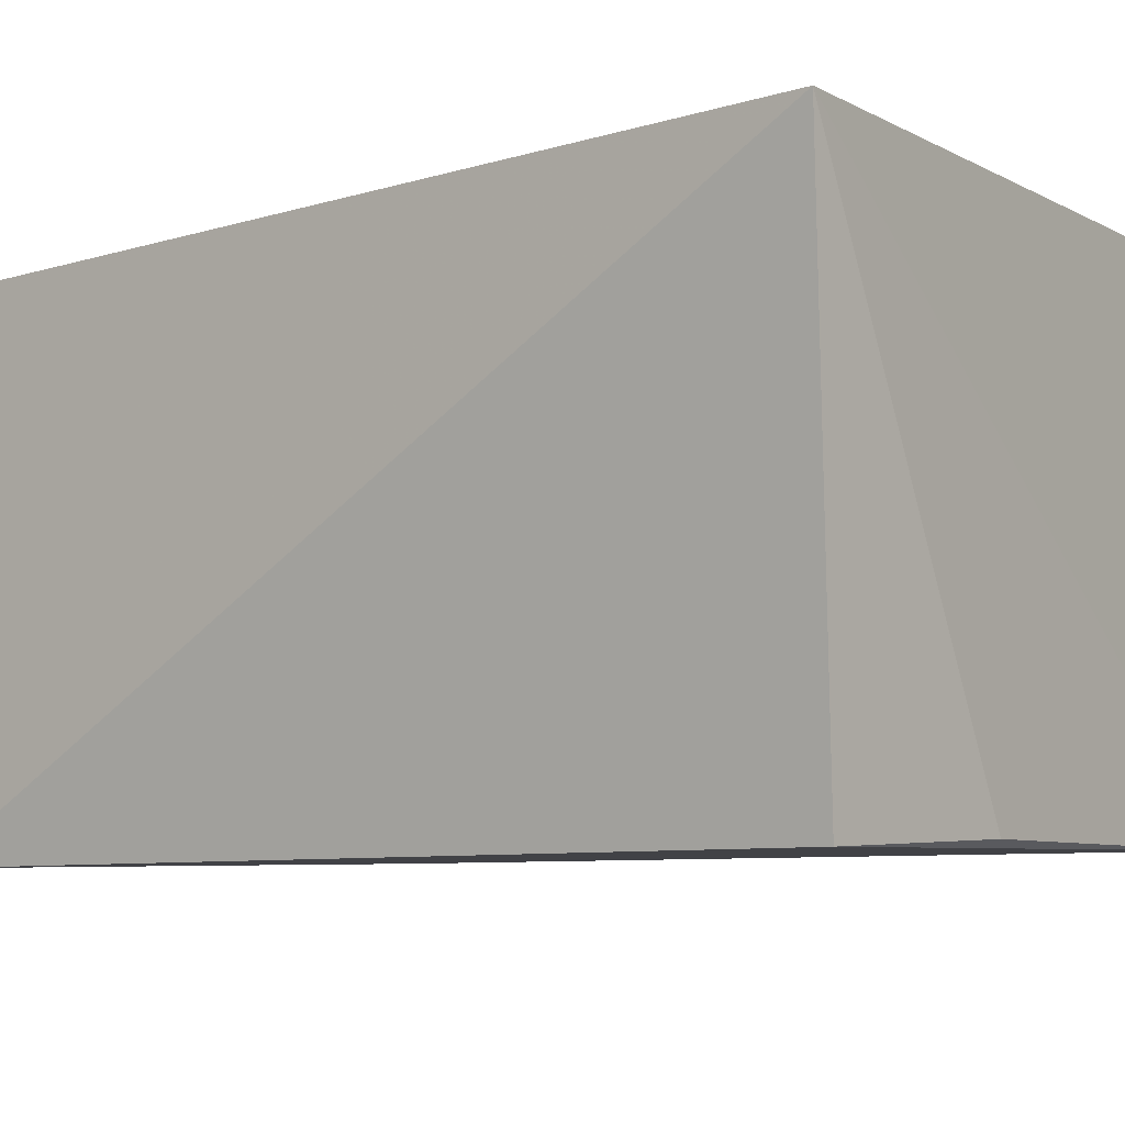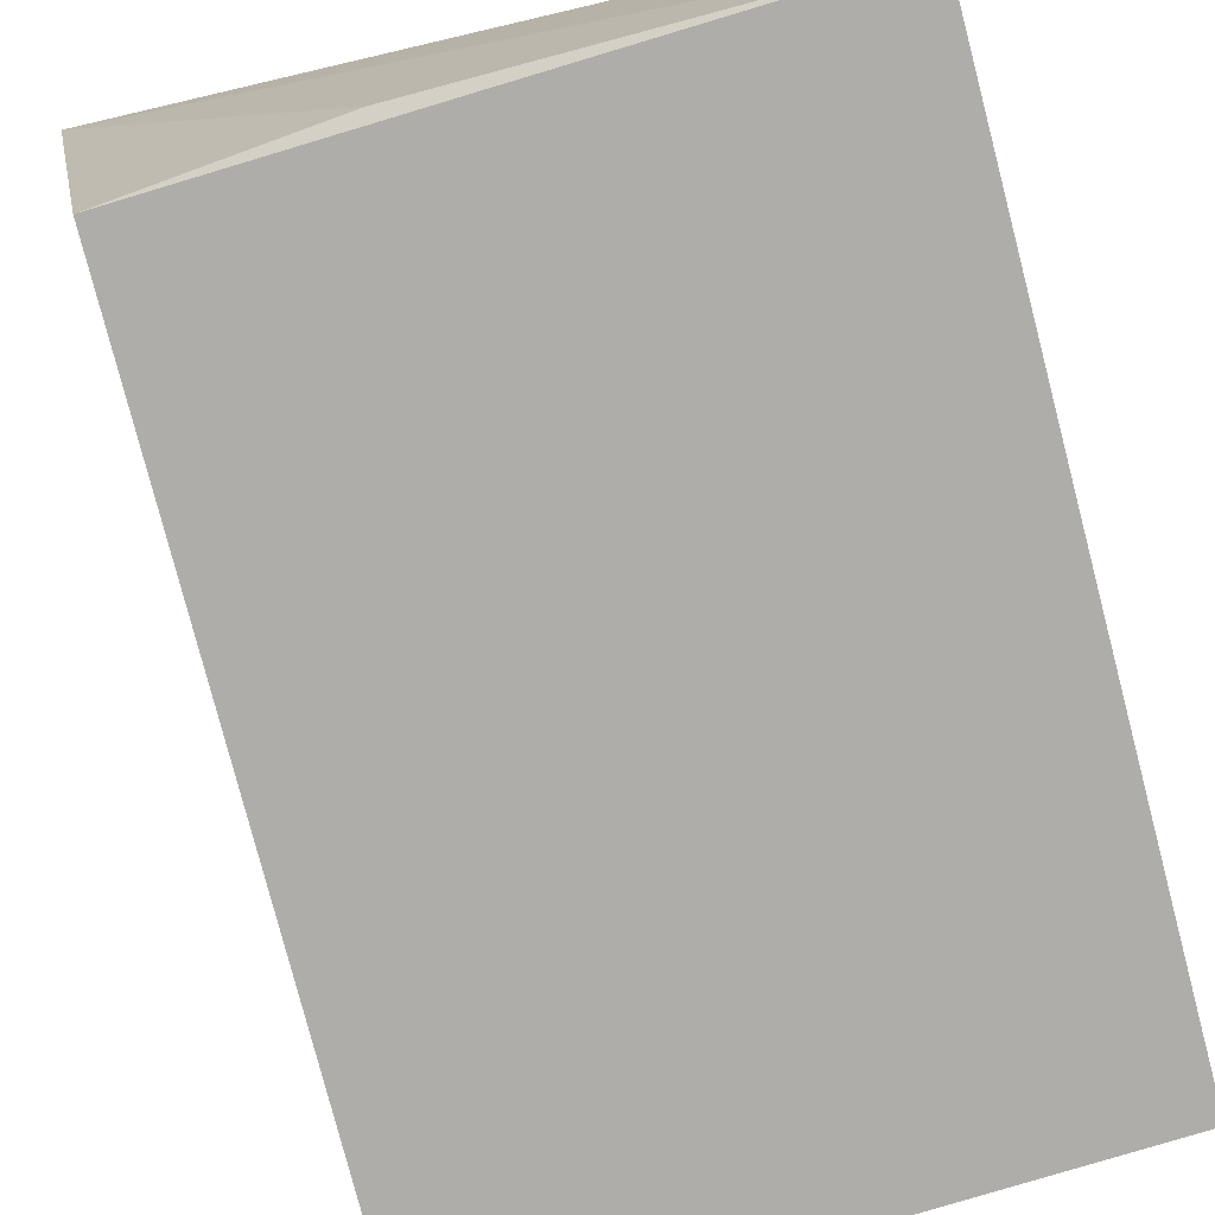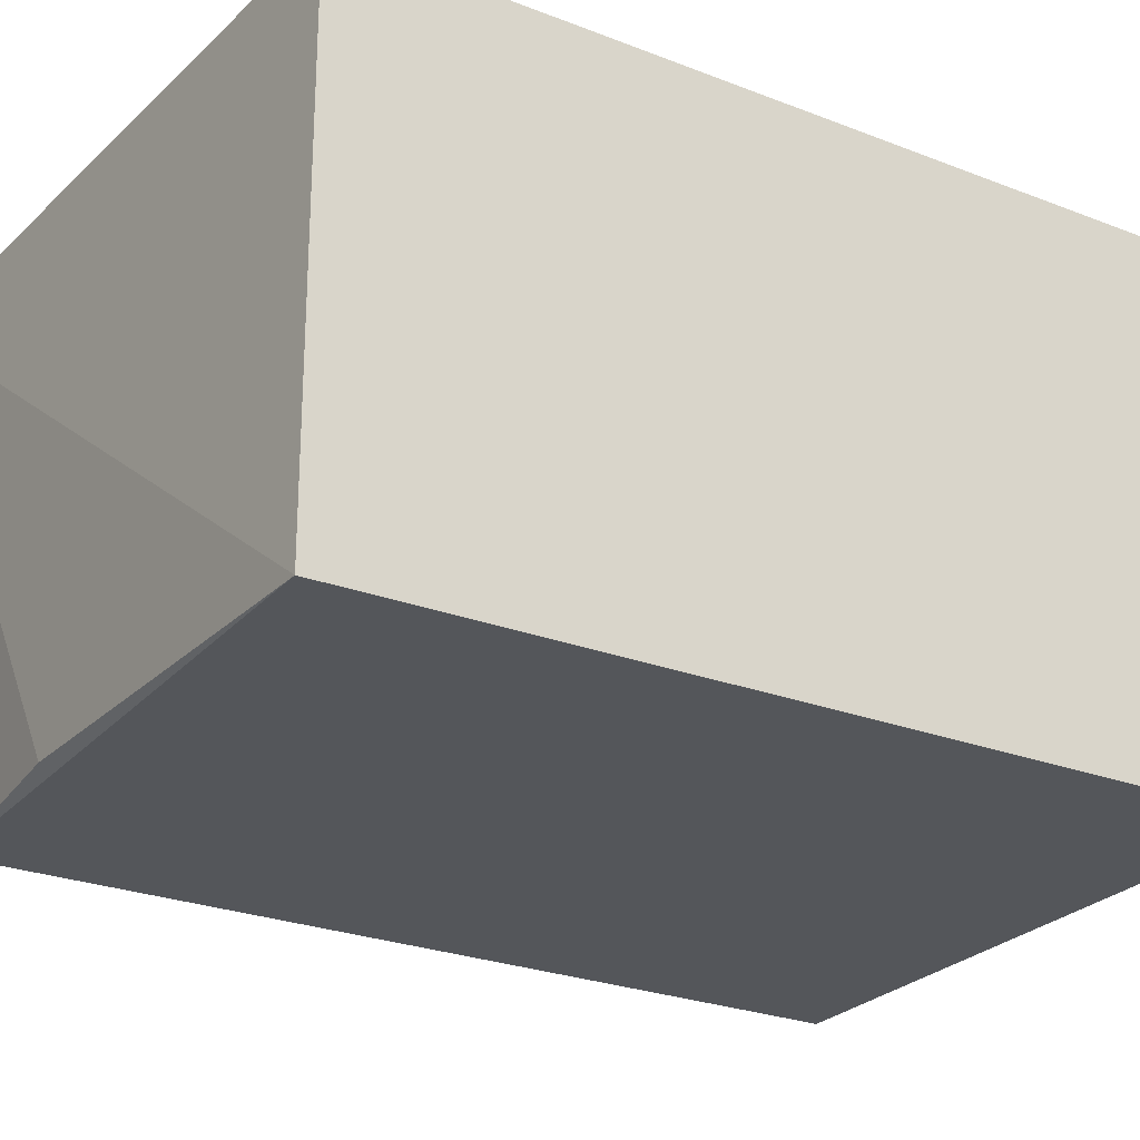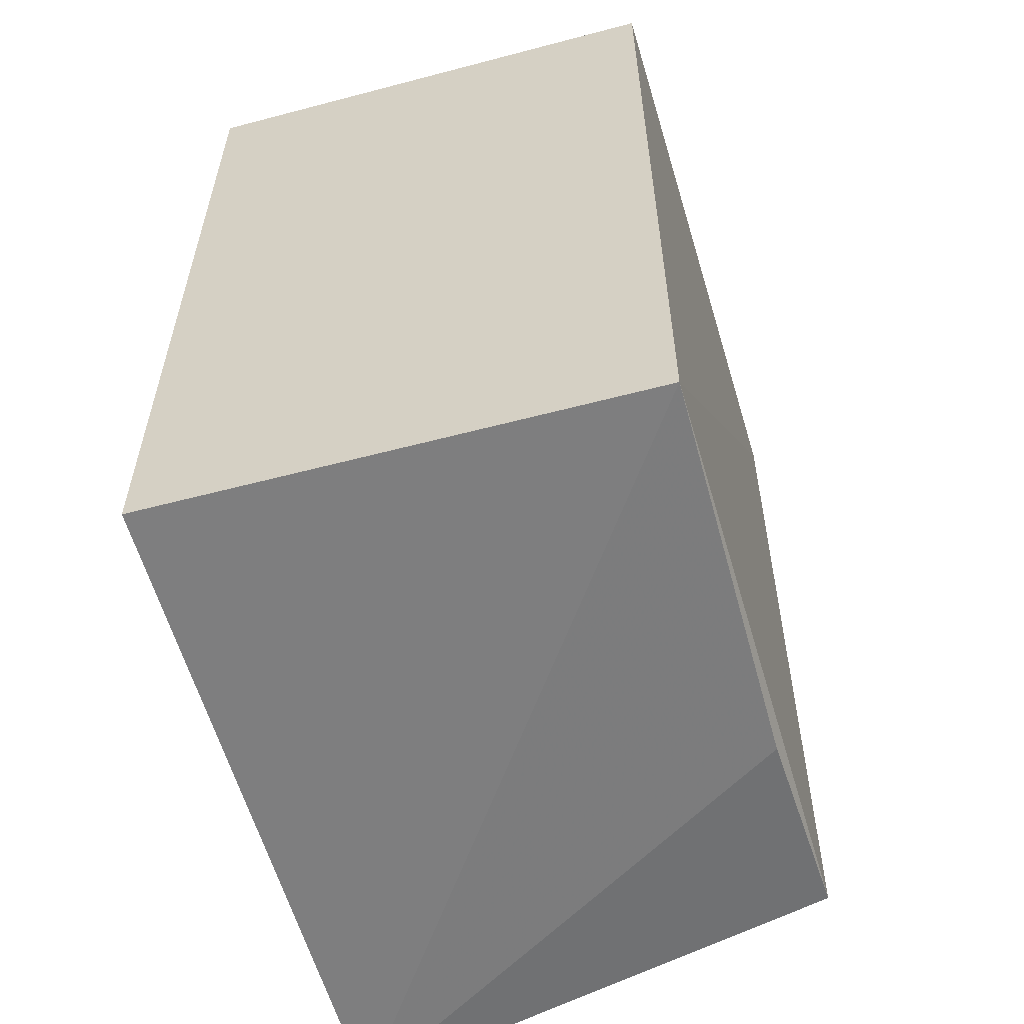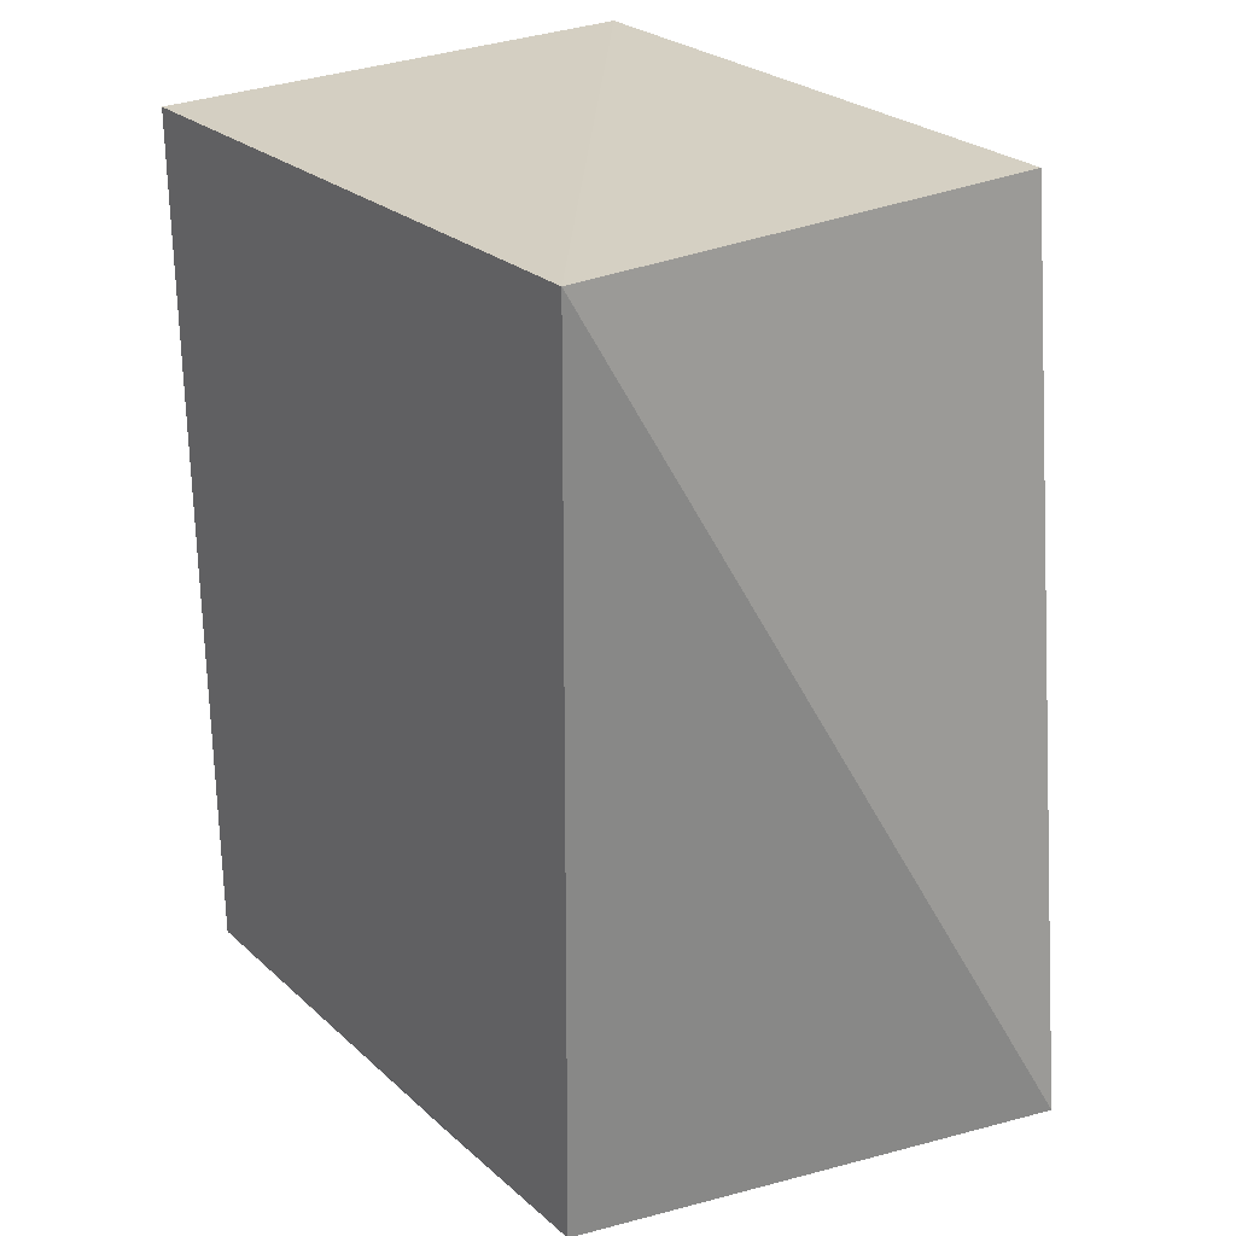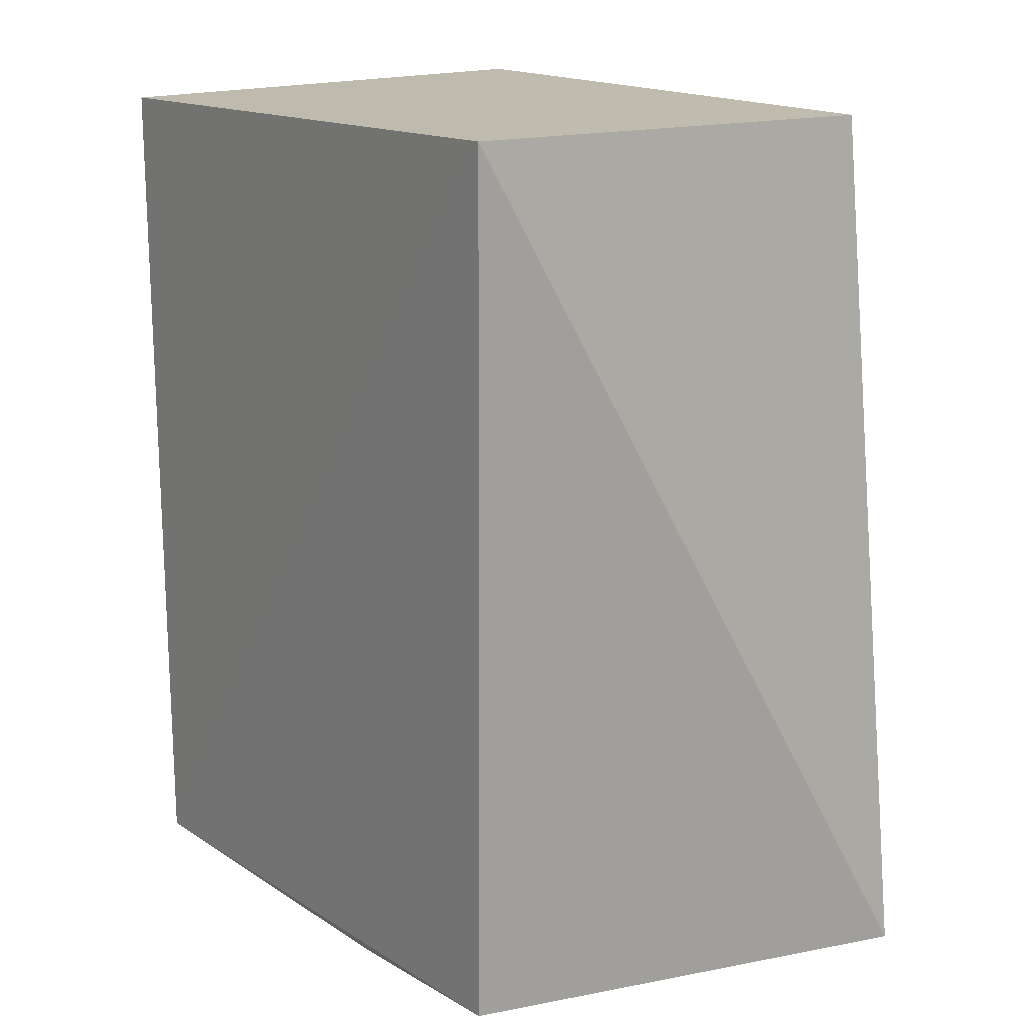
<metadata>
{"format":"obj","ext":"obj","renderer":"f3d","projection":"perspective","resolution":1024,"background":"white","views":[{"elev":-7.2,"azim":-54.4,"up":"+Z"},{"elev":-76.8,"azim":14.9,"up":"+Z"},{"elev":-24.2,"azim":57.2,"up":"+Z"},{"elev":-57.8,"azim":105.3,"up":"+Y"},{"elev":27.1,"azim":-126.7,"up":"+Y"},{"elev":17.1,"azim":-128.3,"up":"+Y"}]}
</metadata>
<code>
v 0.00499 -0.2291 0.007576
v 0.00499 -0.2291 -0.2348
v 0.00499 0.1951 0.007576
v -0.2829 0.1951 0.007576
v -0.3365 -0.2401 0.004965
v -0.3006 0.2042 -0.242
v -0.192 -0.2291 0.007576
v 0.00499 0.1951 -0.2348
v -0.2949 -0.2203 -0.2397
v -0.192 -0.2291 -0.2348
f 1 2 3
f 1 3 4
f 5 2 1
f 6 4 3
f 6 5 4
f 7 5 1
f 7 1 4
f 7 4 5
f 8 6 3
f 8 3 2
f 8 2 6
f 9 6 2
f 9 5 6
f 10 9 2
f 10 2 5
f 10 5 9

</code>
